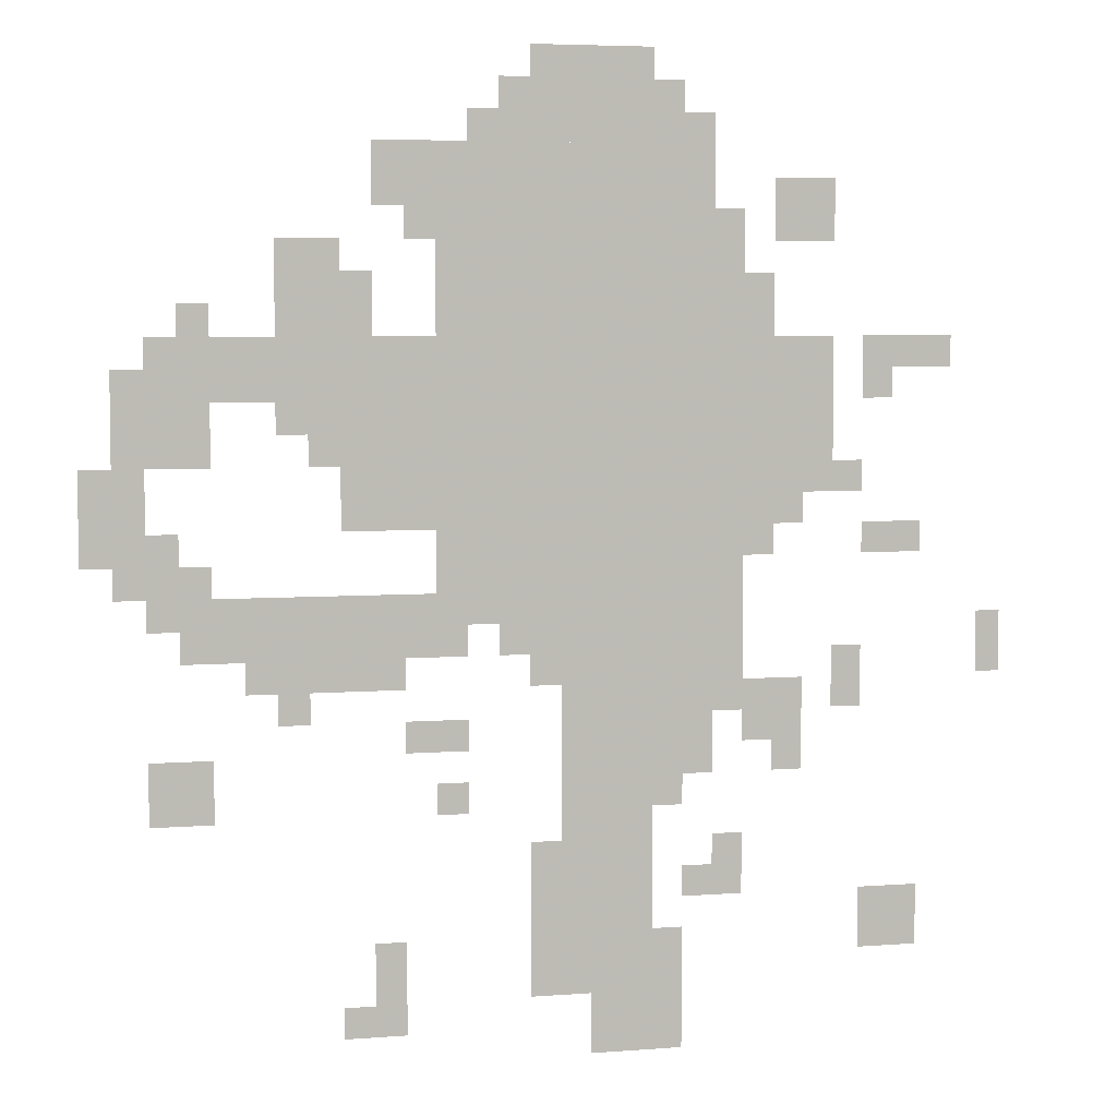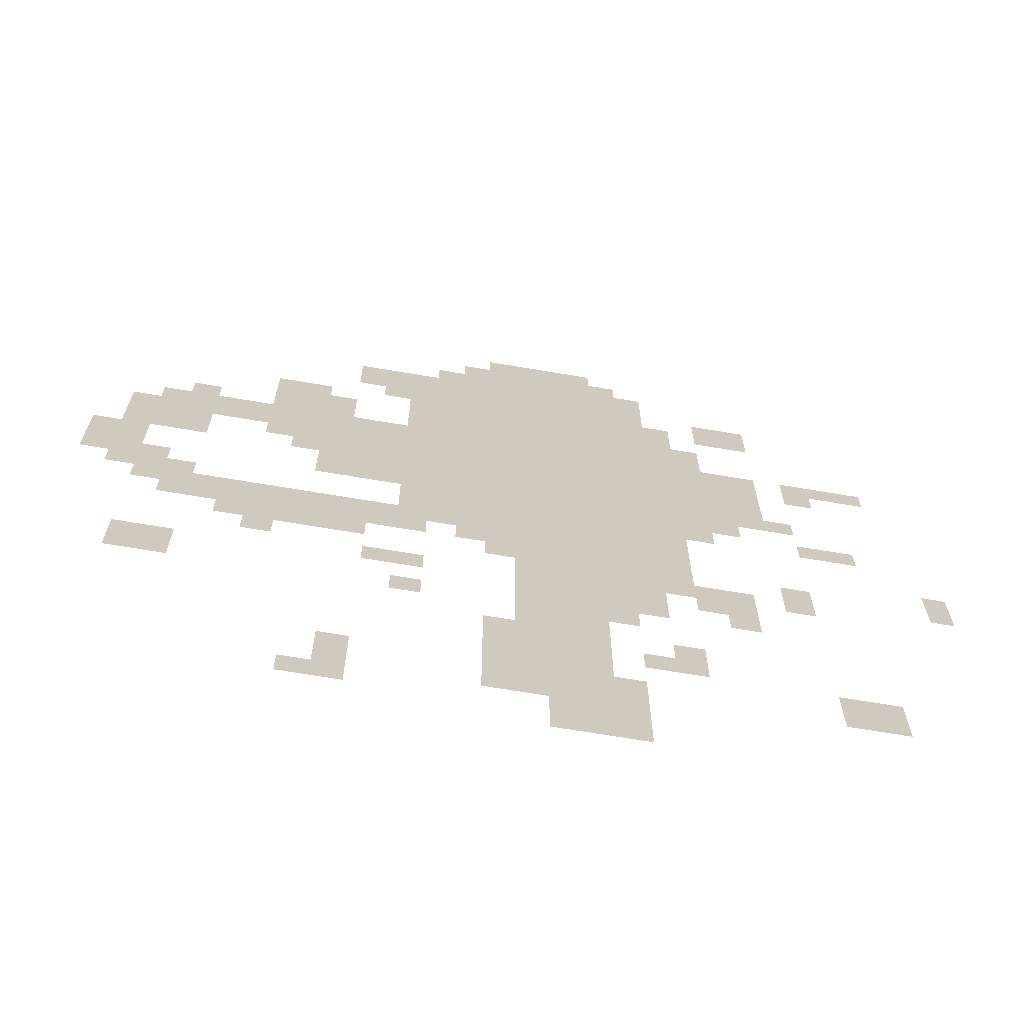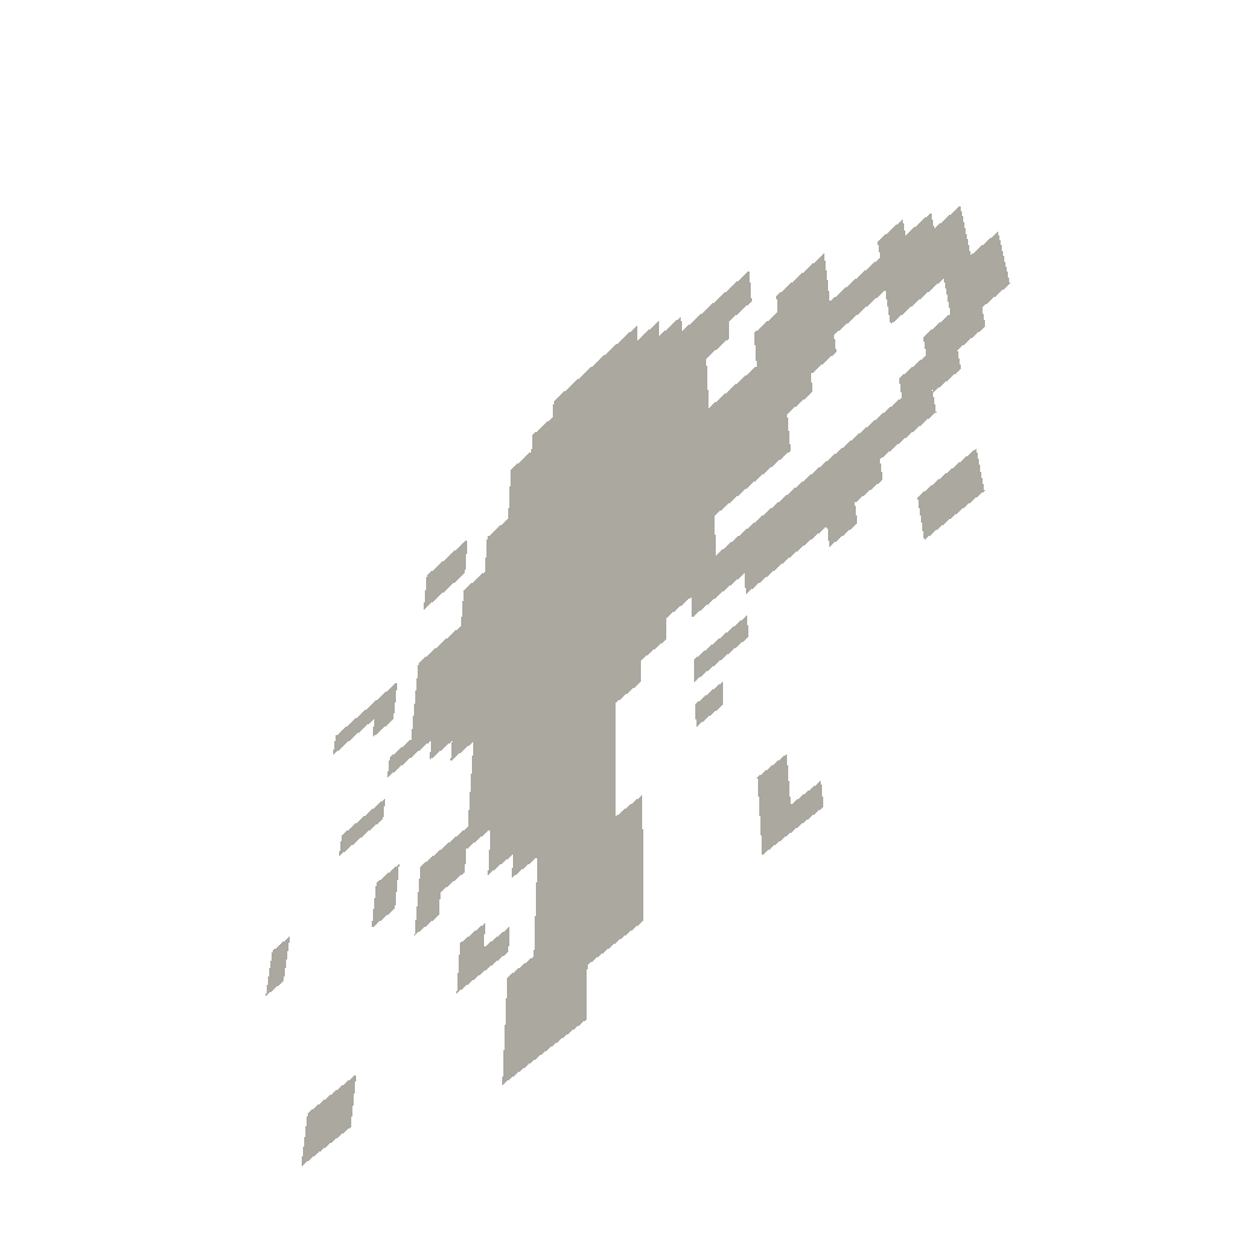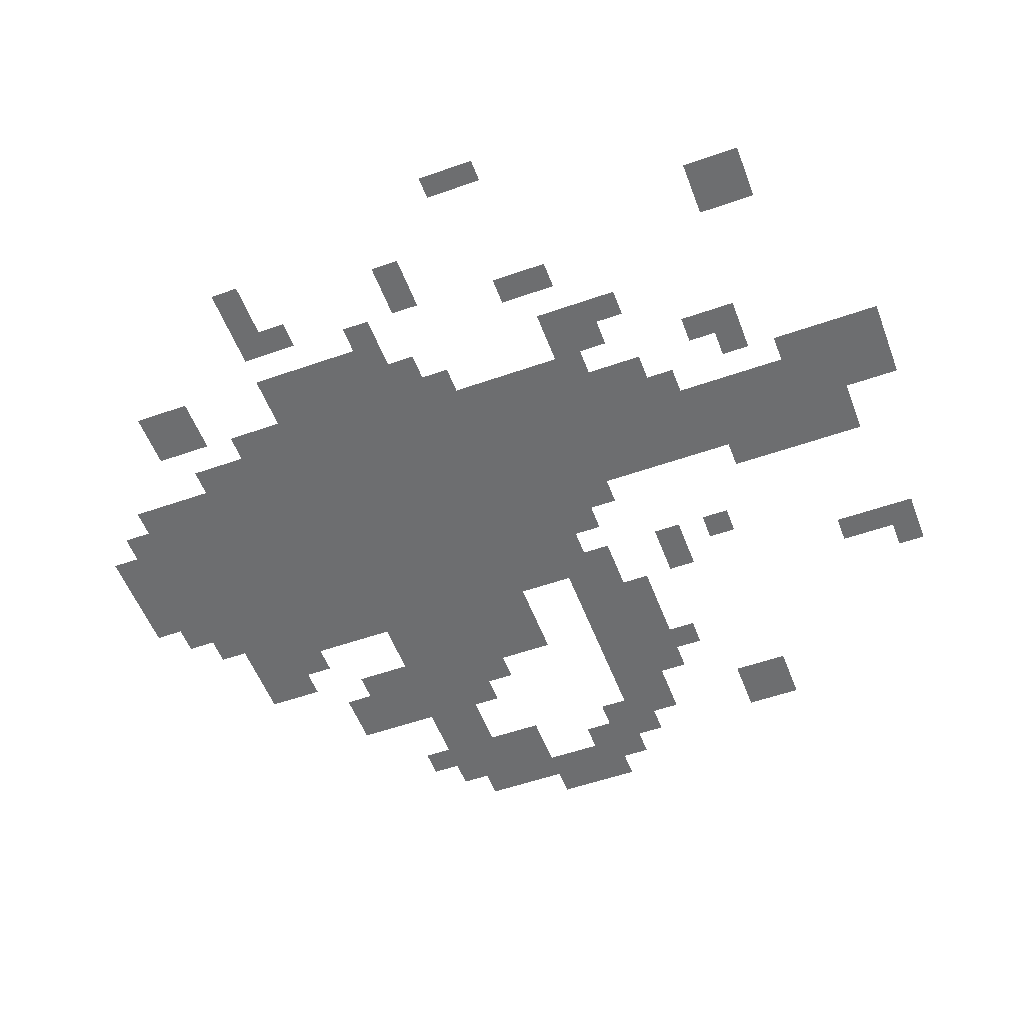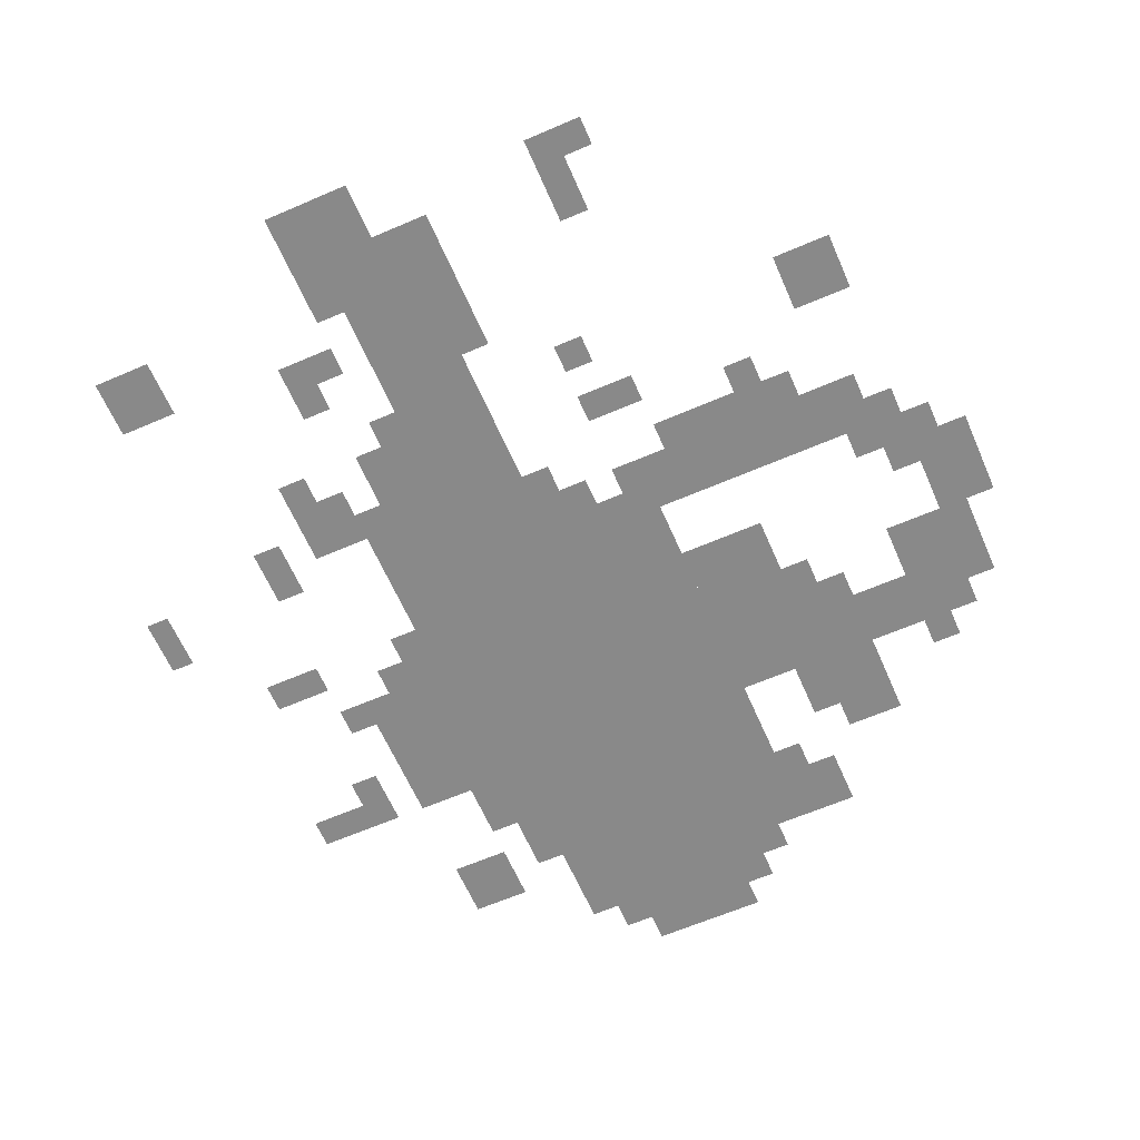
<metadata>
{"format":"obj","ext":"obj","renderer":"f3d","projection":"perspective","resolution":1024,"background":"white","views":[{"elev":5.2,"azim":166.2,"up":"+Y"},{"elev":-68.3,"azim":170.4,"up":"+Y"},{"elev":-55.5,"azim":46.0,"up":"+Y"},{"elev":-54.2,"azim":-69.5,"up":"+Z"},{"elev":-63.2,"azim":23.6,"up":"+Z"}]}
</metadata>
<code>
g wudao_2-mesh
v -352 447 0
v -352 927 0
v -640 927 0
v -640 447 0
v -640 575 0
v -640 735 0
v -768 735 0
v -768 575 0
v -480 63 0
v -480 255 0
v -576 255 0
v -576 63 0
v -480 255 0
v -480 447 0
v -576 447 0
v -576 255 0
v -448 927 0
v -448 1023 0
v -576 1023 0
v -576 927 0
v -256 543 0
v -256 671 0
v -352 671 0
v -352 543 0
v -64 671 0
v -64 735 0
v -224 735 0
v -224 671 0
v -576 351 0
v -576 447 0
v -672 447 0
v -672 351 0
v -96 415 0
v -96 479 0
v -224 479 0
v -224 415 0
v -224 415 0
v -224 479 0
v -352 479 0
v -352 415 0
v -224 671 0
v -224 735 0
v -352 735 0
v -352 671 0
v -512 0 0
v -512 63 0
v -608 63 0
v -608 0 0
v -192 735 0
v -192 831 0
v -256 831 0
v -256 735 0
v -672 319 0
v -672 383 0
v -736 383 0
v -736 319 0
v -704 831 0
v -704 895 0
v -768 895 0
v -768 831 0
v -64 607 0
v -64 671 0
v -128 671 0
v -128 607 0
v -800 95 0
v -800 159 0
v -864 159 0
v -864 95 0
v -64 255 0
v -64 319 0
v -128 319 0
v -128 255 0
v -576 287 0
v -576 351 0
v -640 351 0
v -640 287 0
v -288 863 0
v -288 927 0
v -352 927 0
v -352 863 0
v -32 575 0
v -32 703 0
v -64 703 0
v -64 575 0
v -32 479 0
v -32 575 0
v -64 575 0
v -64 479 0
v -160 383 0
v -160 415 0
v -256 415 0
v -256 383 0
v -448 127 0
v -448 223 0
v -480 223 0
v -480 127 0
v -416 927 0
v -416 991 0
v -448 991 0
v -448 927 0
v -672 511 0
v -672 575 0
v -704 575 0
v -704 511 0
v -256 735 0
v -256 799 0
v -288 799 0
v -288 735 0
v -576 927 0
v -576 991 0
v -608 991 0
v -608 927 0
v -672 735 0
v -672 799 0
v -704 799 0
v -704 735 0
v -192 639 0
v -192 671 0
v -256 671 0
v -256 639 0
v -800 511 0
v -800 543 0
v -864 543 0
v -864 511 0
v -768 351 0
v -768 415 0
v -800 415 0
v -800 351 0
v -320 319 0
v -320 351 0
v -384 351 0
v -384 319 0
v -640 159 0
v -640 223 0
v -672 223 0
v -672 159 0
v -576 63 0
v -576 127 0
v -608 127 0
v -608 63 0
v -416 415 0
v -416 447 0
v -480 447 0
v -480 415 0
v -928 383 0
v -928 447 0
v -954 447 0
v -954 383 0
v -640 511 0
v -640 575 0
v -672 575 0
v -672 511 0
v -256 383 0
v -256 415 0
v -320 415 0
v -320 383 0
v -800 703 0
v -800 735 0
v -864 735 0
v -864 703 0
v -448 63 0
v -448 127 0
v -480 127 0
v -480 63 0
v -640 799 0
v -640 863 0
v -672 863 0
v -672 799 0
v -640 735 0
v -640 799 0
v -672 799 0
v -672 735 0
v -288 63 0
v -288 127 0
v -320 127 0
v -320 63 0
v -640 447 0
v -640 511 0
v -672 511 0
v -672 447 0
v -64 479 0
v -64 543 0
v -96 543 0
v -96 479 0
v 0 543 0
v 0 607 0
v -32 607 0
v -32 543 0
v -192 351 0
v -192 383 0
v -224 383 0
v -224 351 0
v -704 543 0
v -704 575 0
v -736 575 0
v -736 543 0
v -96 479 0
v -96 511 0
v -128 511 0
v -128 479 0
v -448 383 0
v -448 415 0
v -480 415 0
v -480 383 0
v -352 415 0
v -352 447 0
v -384 447 0
v -384 415 0
v -608 159 0
v -608 191 0
v -640 191 0
v -640 159 0
v -576 255 0
v -576 287 0
v -608 287 0
v -608 255 0
v -256 31 0
v -256 63 0
v -288 63 0
v -288 31 0
v -704 287 0
v -704 319 0
v -736 319 0
v -736 287 0
v -352 255 0
v -352 287 0
v -384 287 0
v -384 255 0
v -768 575 0
v -768 607 0
v -800 607 0
v -800 575 0
v -288 31 0
v -288 63 0
v -320 63 0
v -320 31 0
v -384 927 0
v -384 959 0
v -416 959 0
v -416 927 0
v -64 447 0
v -64 479 0
v -96 479 0
v -96 447 0
v -864 703 0
v -864 735 0
v -896 735 0
v -896 703 0
v 0 511 0
v 0 543 0
v -32 543 0
v -32 511 0
v -800 671 0
v -800 703 0
v -832 703 0
v -832 671 0
v -224 607 0
v -224 639 0
v -256 639 0
v -256 607 0
v -96 735 0
v -96 767 0
v -128 767 0
v -128 735 0
v -608 927 0
v -608 959 0
v -640 959 0
v -640 927 0
v -320 831 0
v -320 863 0
v -352 863 0
v -352 831 0
g wudao_2-mesh_0
f 3 2 1
f 1 4 3
f 7 6 5
f 5 8 7
f 11 10 9
f 9 12 11
f 15 14 13
f 13 16 15
f 19 18 17
f 17 20 19
f 23 22 21
f 21 24 23
f 27 26 25
f 25 28 27
f 31 30 29
f 29 32 31
f 35 34 33
f 33 36 35
f 39 38 37
f 37 40 39
f 43 42 41
f 41 44 43
f 47 46 45
f 45 48 47
f 51 50 49
f 49 52 51
f 55 54 53
f 53 56 55
f 59 58 57
f 57 60 59
f 63 62 61
f 61 64 63
f 67 66 65
f 65 68 67
f 71 70 69
f 69 72 71
f 75 74 73
f 73 76 75
f 79 78 77
f 77 80 79
f 83 82 81
f 81 84 83
f 87 86 85
f 85 88 87
f 91 90 89
f 89 92 91
f 95 94 93
f 93 96 95
f 99 98 97
f 97 100 99
f 103 102 101
f 101 104 103
f 107 106 105
f 105 108 107
f 111 110 109
f 109 112 111
f 115 114 113
f 113 116 115
f 119 118 117
f 117 120 119
f 123 122 121
f 121 124 123
f 127 126 125
f 125 128 127
f 131 130 129
f 129 132 131
f 135 134 133
f 133 136 135
f 139 138 137
f 137 140 139
f 143 142 141
f 141 144 143
f 147 146 145
f 145 148 147
f 151 150 149
f 149 152 151
f 155 154 153
f 153 156 155
f 159 158 157
f 157 160 159
f 163 162 161
f 161 164 163
f 167 166 165
f 165 168 167
f 171 170 169
f 169 172 171
f 175 174 173
f 173 176 175
f 179 178 177
f 177 180 179
f 183 182 181
f 181 184 183
f 187 186 185
f 185 188 187
f 191 190 189
f 189 192 191
f 195 194 193
f 193 196 195
f 199 198 197
f 197 200 199
f 203 202 201
f 201 204 203
f 207 206 205
f 205 208 207
f 211 210 209
f 209 212 211
f 215 214 213
f 213 216 215
f 219 218 217
f 217 220 219
f 223 222 221
f 221 224 223
f 227 226 225
f 225 228 227
f 231 230 229
f 229 232 231
f 235 234 233
f 233 236 235
f 239 238 237
f 237 240 239
f 243 242 241
f 241 244 243
f 247 246 245
f 245 248 247
f 251 250 249
f 249 252 251
f 255 254 253
f 253 256 255
f 259 258 257
f 257 260 259
f 263 262 261
f 261 264 263
f 267 266 265
f 265 268 267
f 271 270 269
f 269 272 271

</code>
